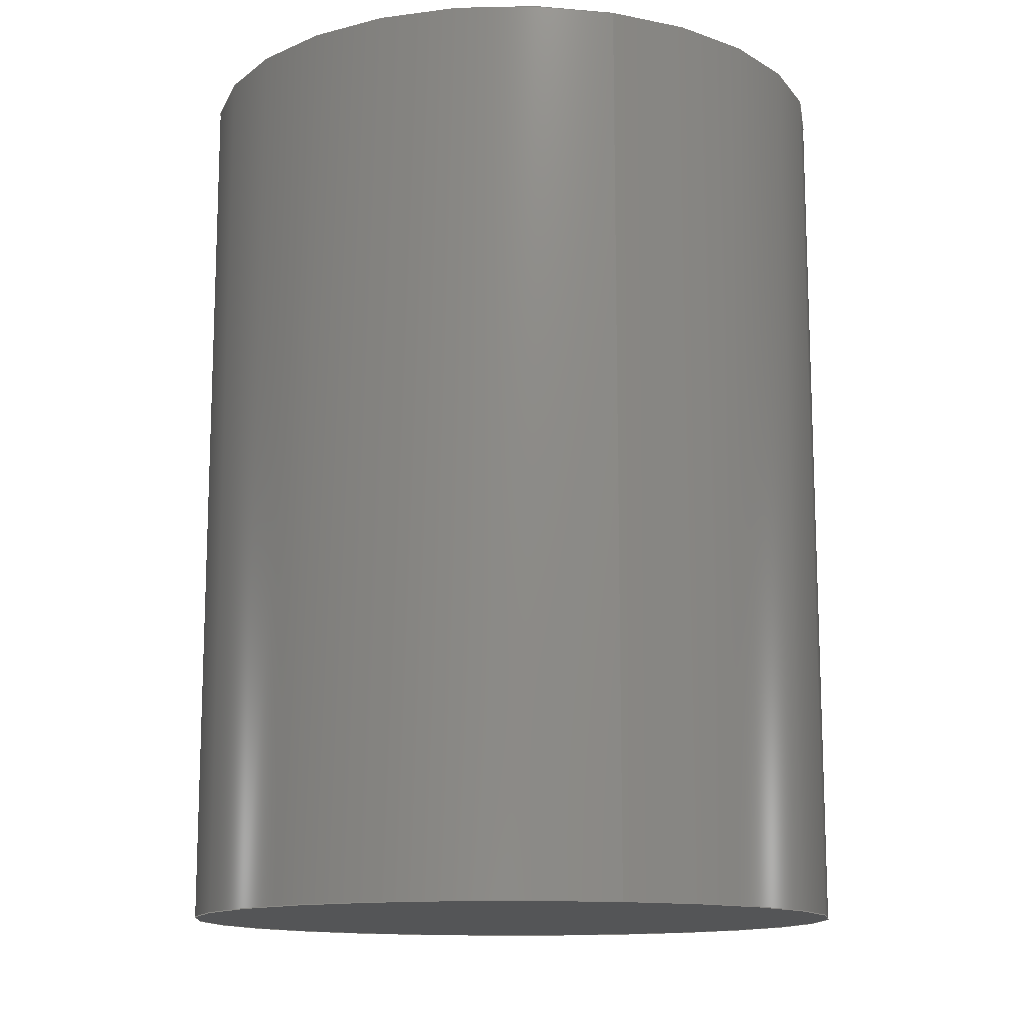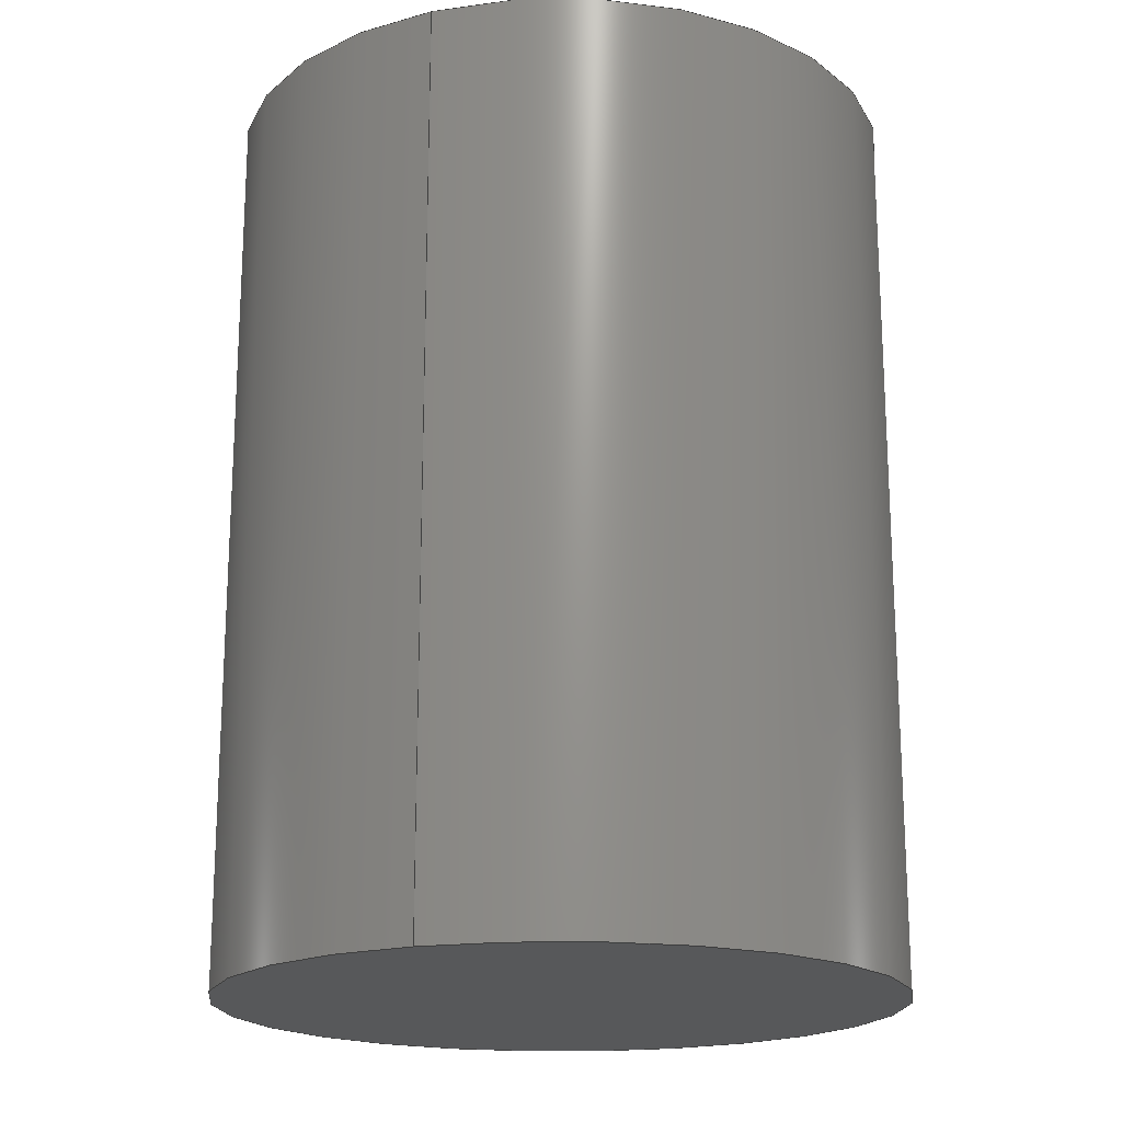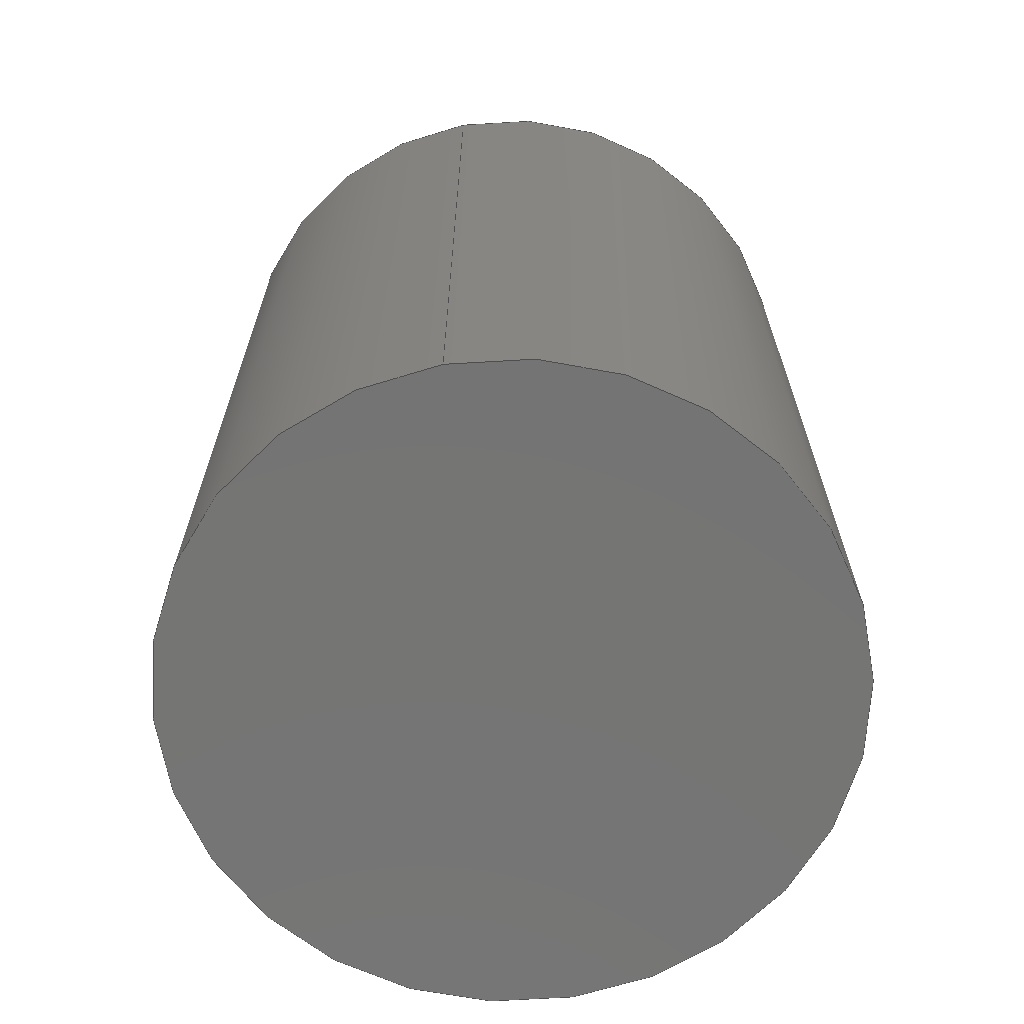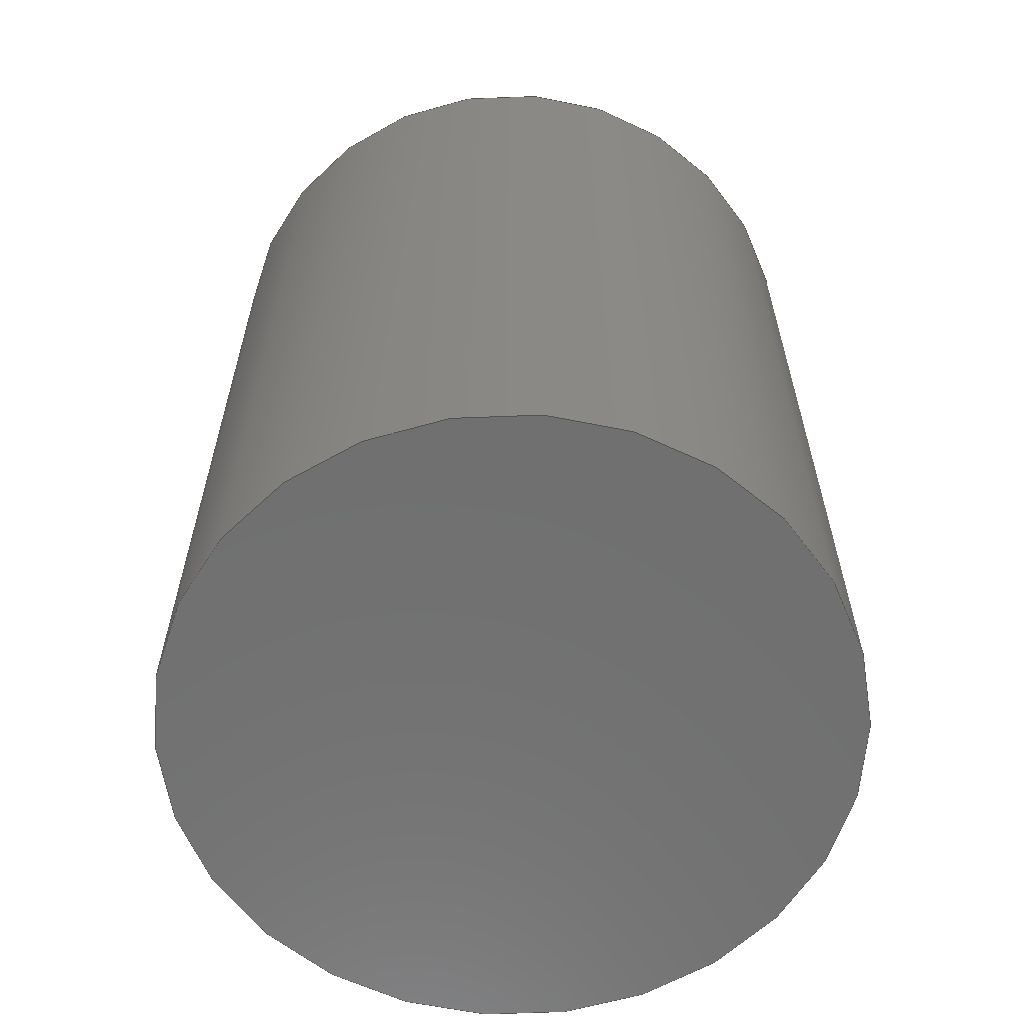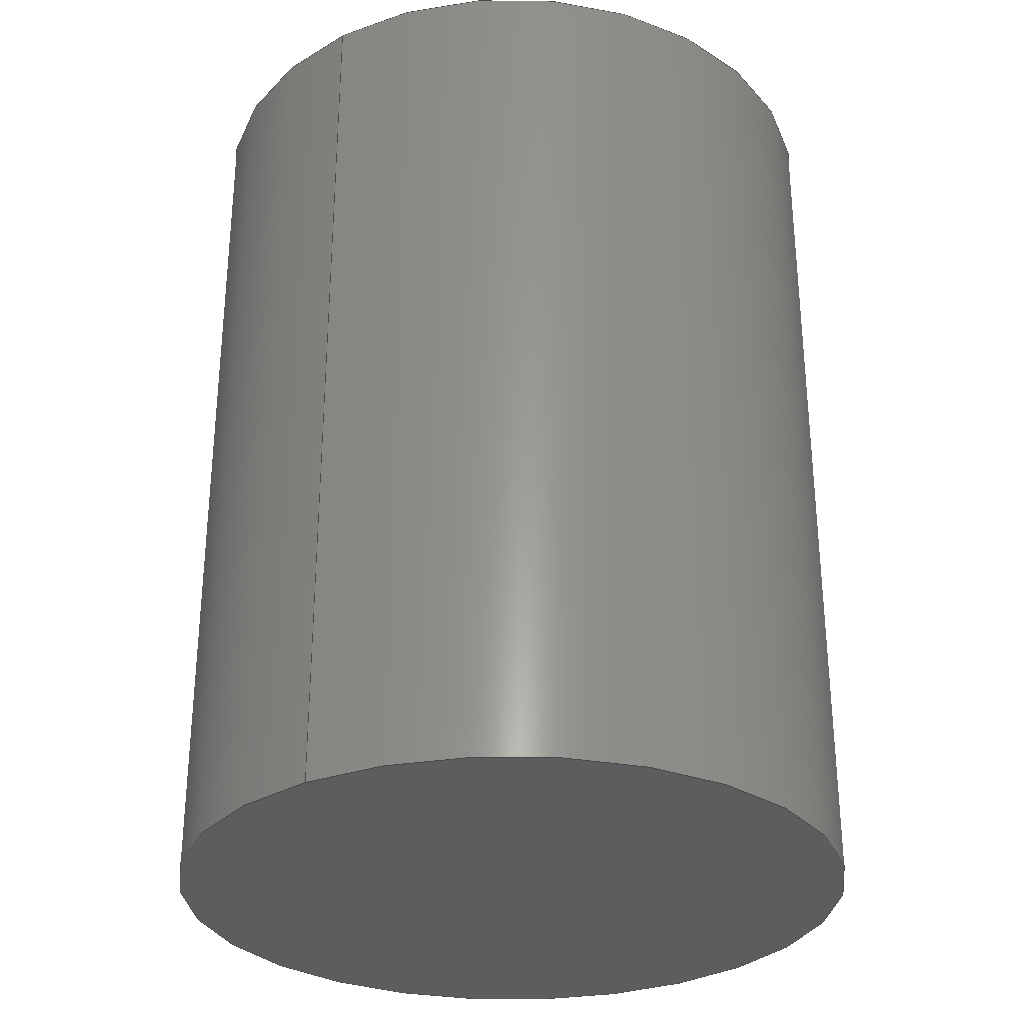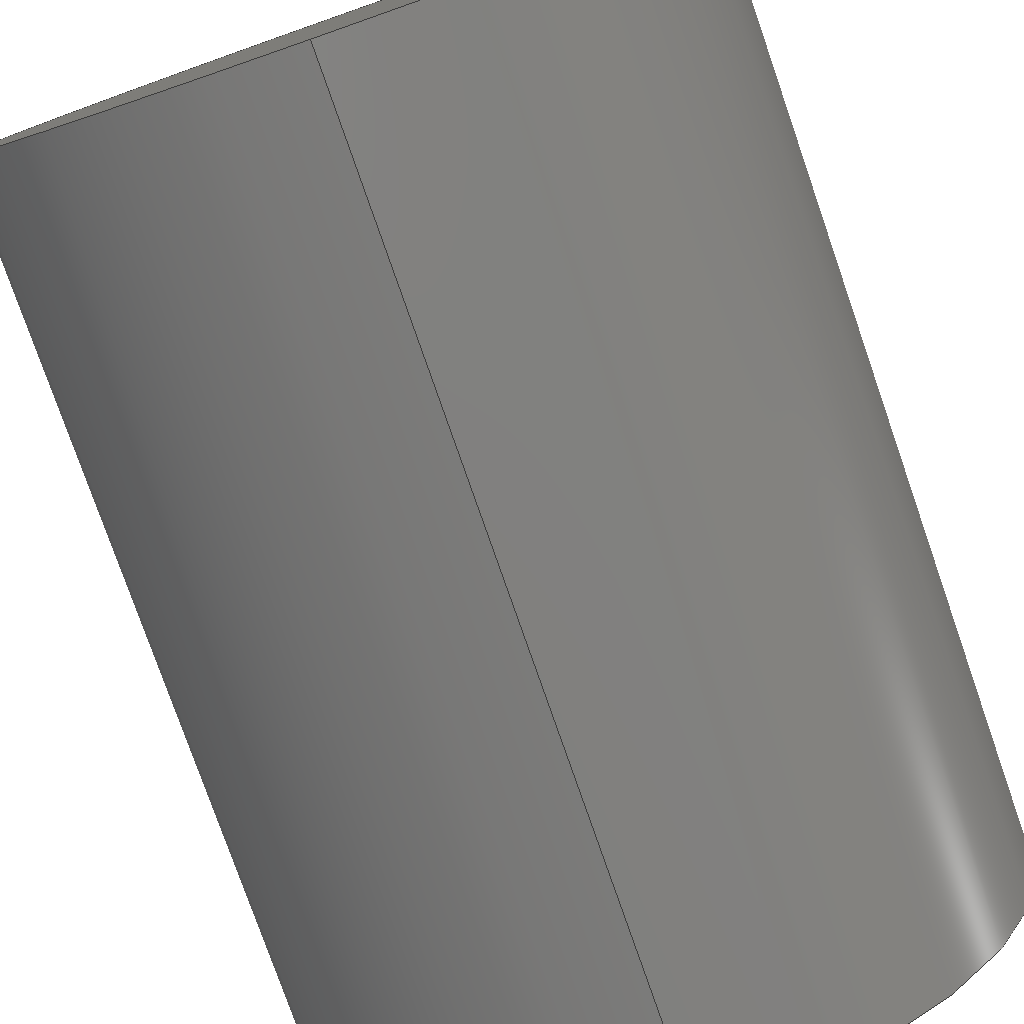
<metadata>
{"format":"step","ext":"step","renderer":"f3d","projection":"perspective","resolution":1024,"background":"white","views":[{"elev":-13.3,"azim":-17.9,"up":"+Y"},{"elev":-18.8,"azim":-158.4,"up":"+Y"},{"elev":-67.0,"azim":-169.7,"up":"+Y"},{"elev":-61.9,"azim":78.4,"up":"+Y"},{"elev":-30.4,"azim":-146.1,"up":"+Y"},{"elev":-78.2,"azim":-160.8,"up":"+Z"}]}
</metadata>
<code>
ISO-10303-21;
DATA;
#1 = PLANE ( 'NONE',  #105 ) ;
#2 = CARTESIAN_POINT ( 'NONE',  ( 0, 6.35, 0 ) ) ;
#3 = EDGE_LOOP ( 'NONE', ( #107, #13, #12, #69 ) ) ;
#4 = DIRECTION ( 'NONE',  ( 0, 1, 0 ) ) ;
#5 = MECHANICAL_DESIGN_GEOMETRIC_PRESENTATION_REPRESENTATION (  '', ( #63 ), #82 ) ;
#6 = APPLICATION_CONTEXT ( 'automotive_design' ) ;
#7 = CARTESIAN_POINT ( 'NONE',  ( 0, -6.35, -4.76 ) ) ;
#8 = CARTESIAN_POINT ( 'NONE',  ( 0, 6.35, -4.76 ) ) ;
#9 = AXIS2_PLACEMENT_3D ( 'NONE', #17, #44, #22 ) ;
#10 = VECTOR ( 'NONE', #25, 1000 ) ;
#11 = ORIENTED_EDGE ( 'NONE', *, *, #54, .F. ) ;
#12 = ORIENTED_EDGE ( 'NONE', *, *, #123, .T. ) ;
#13 = ORIENTED_EDGE ( 'NONE', *, *, #109, .T. ) ;
#14 = VECTOR ( 'NONE', #104, 1000 ) ;
#15 = FACE_OUTER_BOUND ( 'NONE', #3, .T. ) ;
#16 = ADVANCED_FACE ( 'NONE', ( #68 ), #42, .F. ) ;
#17 = CARTESIAN_POINT ( 'NONE',  ( 0, 0, 0 ) ) ;
#18 = SURFACE_SIDE_STYLE ('',( #24 ) ) ;
#19 = CARTESIAN_POINT ( 'NONE',  ( 5.829e-16, 6.35, 4.76 ) ) ;
#20 = EDGE_LOOP ( 'NONE', ( #21, #122 ) ) ;
#21 = ORIENTED_EDGE ( 'NONE', *, *, #34, .F. ) ;
#22 = DIRECTION ( 'NONE',  ( 1, 0, 0 ) ) ;
#23 = AXIS2_PLACEMENT_3D ( 'NONE', #32, #114, #113 ) ;
#24 = SURFACE_STYLE_FILL_AREA ( #112 ) ;
#25 = DIRECTION ( 'NONE',  ( -0, -1, -0 ) ) ;
#26 =( LENGTH_UNIT ( ) NAMED_UNIT ( * ) SI_UNIT ( .MILLI., .METRE. ) );
#27 = APPLICATION_CONTEXT ( 'automotive_design' ) ;
#28 = CIRCLE ( 'NONE', #79, 4.76 ) ;
#29 = VERTEX_POINT ( 'NONE', #66 ) ;
#30 = DIRECTION ( 'NONE',  ( 0, 0, 1 ) ) ;
#31 = ORIENTED_EDGE ( 'NONE', *, *, #72, .T. ) ;
#32 = CARTESIAN_POINT ( 'NONE',  ( 0, 6.35, 0 ) ) ;
#33 =( NAMED_UNIT ( * ) SI_UNIT ( $, .STERADIAN. ) SOLID_ANGLE_UNIT ( ) );
#34 = EDGE_CURVE ( 'NONE', #98, #29, #106, .T. ) ;
#35 = UNCERTAINTY_MEASURE_WITH_UNIT (LENGTH_MEASURE( 1e-05 ), #90, 'distance_accuracy_value', 'NONE');
#36 = CIRCLE ( 'NONE', #62, 4.76 ) ;
#37 = CARTESIAN_POINT ( 'NONE',  ( 0, -6.35, 0 ) ) ;
#38 = CARTESIAN_POINT ( 'NONE',  ( 0, 6.35, 0 ) ) ;
#39 = ORIENTED_EDGE ( 'NONE', *, *, #54, .T. ) ;
#40 = FACE_OUTER_BOUND ( 'NONE', #76, .T. ) ;
#41 = PRODUCT_DEFINITION_FORMATION_WITH_SPECIFIED_SOURCE ( 'Symmetric', '', #117, .NOT_KNOWN. ) ;
#42 = PLANE ( 'NONE',  #115 ) ;
#43 = AXIS2_PLACEMENT_3D ( 'NONE', #38, #86, #108 ) ;
#44 = DIRECTION ( 'NONE',  ( 0, 0, 1 ) ) ;
#45 = DIRECTION ( 'NONE',  ( 0, 1, 0 ) ) ;
#46 = LINE ( 'NONE', #120, #10 ) ;
#47 =( GEOMETRIC_REPRESENTATION_CONTEXT ( 3 ) GLOBAL_UNCERTAINTY_ASSIGNED_CONTEXT ( ( #35 ) ) GLOBAL_UNIT_ASSIGNED_CONTEXT ( ( #90, #118, #33 ) ) REPRESENTATION_CONTEXT ( 'NONE', 'WORKASPACE' ) );
#48 = FILL_AREA_STYLE_COLOUR ( '', #121 ) ;
#49 = PRODUCT_RELATED_PRODUCT_CATEGORY ( 'part', '', ( #117 ) ) ;
#50 = CARTESIAN_POINT ( 'NONE',  ( 0, -6.35, 0 ) ) ;
#51 = PRODUCT_DEFINITION_CONTEXT ( 'detailed design', #6, 'design' ) ;
#52 = EDGE_CURVE ( 'NONE', #56, #87, #74, .T. ) ;
#53 = CARTESIAN_POINT ( 'NONE',  ( 0, -6.35, 0 ) ) ;
#54 = EDGE_CURVE ( 'NONE', #87, #56, #36, .T. ) ;
#55 = ADVANCED_BREP_SHAPE_REPRESENTATION ( 'Part 4', ( #67, #9 ), #47 ) ;
#56 = VERTEX_POINT ( 'NONE', #124 ) ;
#57 = DIRECTION ( 'NONE',  ( 0, -0, 1 ) ) ;
#58 = AXIS2_PLACEMENT_3D ( 'NONE', #53, #94, #30 ) ;
#59 = LINE ( 'NONE', #19, #14 ) ;
#60 = CYLINDRICAL_SURFACE ( 'NONE', #99, 4.76 ) ;
#61 = PRESENTATION_STYLE_ASSIGNMENT (( #80 ) ) ;
#62 = AXIS2_PLACEMENT_3D ( 'NONE', #96, #4, #97 ) ;
#63 = STYLED_ITEM ( 'NONE', ( #61 ), #67 ) ;
#64 = PRODUCT_DEFINITION_SHAPE ( 'NONE', 'NONE',  #83 ) ;
#65 = ADVANCED_FACE ( 'NONE', ( #40 ), #1, .T. ) ;
#66 = CARTESIAN_POINT ( 'NONE',  ( 5.829e-16, -6.35, 4.76 ) ) ;
#67 = MANIFOLD_SOLID_BREP ( 'Boss-Extrude1', #88 ) ;
#68 = FACE_OUTER_BOUND ( 'NONE', #20, .T. ) ;
#69 = ORIENTED_EDGE ( 'NONE', *, *, #72, .F. ) ;
#70 = APPLICATION_PROTOCOL_DEFINITION ( 'draft international standard', 'automotive_design', 1998, #27 ) ;
#71 = DIRECTION ( 'NONE',  ( 0, 0, 1 ) ) ;
#72 = EDGE_CURVE ( 'NONE', #87, #98, #46, .T. ) ;
#73 = ADVANCED_FACE ( 'NONE', ( #111 ), #119, .T. ) ;
#74 = CIRCLE ( 'NONE', #43, 4.76 ) ;
#75 = ORIENTED_EDGE ( 'NONE', *, *, #109, .F. ) ;
#76 = EDGE_LOOP ( 'NONE', ( #39, #77 ) ) ;
#77 = ORIENTED_EDGE ( 'NONE', *, *, #52, .T. ) ;
#78 = CARTESIAN_POINT ( 'NONE',  ( 0, 6.35, 0 ) ) ;
#79 = AXIS2_PLACEMENT_3D ( 'NONE', #50, #93, #71 ) ;
#80 = SURFACE_STYLE_USAGE ( .BOTH. , #18 ) ;
#81 =( NAMED_UNIT ( * ) PLANE_ANGLE_UNIT ( ) SI_UNIT ( $, .RADIAN. ) );
#82 =( GEOMETRIC_REPRESENTATION_CONTEXT ( 3 ) GLOBAL_UNCERTAINTY_ASSIGNED_CONTEXT ( ( #103 ) ) GLOBAL_UNIT_ASSIGNED_CONTEXT ( ( #26, #81, #100 ) ) REPRESENTATION_CONTEXT ( 'NONE', 'WORKASPACE' ) );
#83 = PRODUCT_DEFINITION ( 'General', '', #41, #51 ) ;
#84 = ADVANCED_FACE ( 'NONE', ( #15 ), #60, .T. ) ;
#85 = DIRECTION ( 'NONE',  ( 0, 1, 0 ) ) ;
#86 = DIRECTION ( 'NONE',  ( 0, 1, 0 ) ) ;
#87 = VERTEX_POINT ( 'NONE', #8 ) ;
#88 = CLOSED_SHELL ( 'NONE', ( #84, #73, #65, #16 ) ) ;
#89 = DIRECTION ( 'NONE',  ( 0, -0, 1 ) ) ;
#90 =( LENGTH_UNIT ( ) NAMED_UNIT ( * ) SI_UNIT ( .MILLI., .METRE. ) );
#91 = APPLICATION_PROTOCOL_DEFINITION ( 'draft international standard', 'automotive_design', 1998, #6 ) ;
#92 = PRODUCT_CONTEXT ( 'NONE', #27, 'mechanical' ) ;
#93 = DIRECTION ( 'NONE',  ( 0, 1, 0 ) ) ;
#94 = DIRECTION ( 'NONE',  ( 0, 1, 0 ) ) ;
#95 = PRESENTATION_LAYER_ASSIGNMENT (  '', '', ( #63 ) ) ;
#96 = CARTESIAN_POINT ( 'NONE',  ( 0, 6.35, 0 ) ) ;
#97 = DIRECTION ( 'NONE',  ( 0, 0, 1 ) ) ;
#98 = VERTEX_POINT ( 'NONE', #7 ) ;
#99 = AXIS2_PLACEMENT_3D ( 'NONE', #2, #101, #102 ) ;
#100 =( NAMED_UNIT ( * ) SI_UNIT ( $, .STERADIAN. ) SOLID_ANGLE_UNIT ( ) );
#101 = DIRECTION ( 'NONE',  ( -0, -1, -0 ) ) ;
#102 = DIRECTION ( 'NONE',  ( 0, 0, -1 ) ) ;
#103 = UNCERTAINTY_MEASURE_WITH_UNIT (LENGTH_MEASURE( 1e-05 ), #26, 'distance_accuracy_value', 'NONE');
#104 = DIRECTION ( 'NONE',  ( -0, -1, -0 ) ) ;
#105 = AXIS2_PLACEMENT_3D ( 'NONE', #78, #45, #57 ) ;
#106 = CIRCLE ( 'NONE', #58, 4.76 ) ;
#107 = ORIENTED_EDGE ( 'NONE', *, *, #52, .F. ) ;
#108 = DIRECTION ( 'NONE',  ( 0, 0, 1 ) ) ;
#109 = EDGE_CURVE ( 'NONE', #56, #29, #59, .T. ) ;
#110 = EDGE_LOOP ( 'NONE', ( #75, #11, #31, #116 ) ) ;
#111 = FACE_OUTER_BOUND ( 'NONE', #110, .T. ) ;
#112 = FILL_AREA_STYLE ('',( #48 ) ) ;
#113 = DIRECTION ( 'NONE',  ( 0, 0, -1 ) ) ;
#114 = DIRECTION ( 'NONE',  ( -0, -1, -0 ) ) ;
#115 = AXIS2_PLACEMENT_3D ( 'NONE', #37, #85, #89 ) ;
#116 = ORIENTED_EDGE ( 'NONE', *, *, #34, .T. ) ;
#117 = PRODUCT ( 'Part 4', 'Part 4', '', ( #92 ) ) ;
#118 =( NAMED_UNIT ( * ) PLANE_ANGLE_UNIT ( ) SI_UNIT ( $, .RADIAN. ) );
#119 = CYLINDRICAL_SURFACE ( 'NONE', #23, 4.76 ) ;
#120 = CARTESIAN_POINT ( 'NONE',  ( 0, 6.35, -4.76 ) ) ;
#121 = COLOUR_RGB ( '',0.7922, 0.8196, 0.9333 ) ;
#122 = ORIENTED_EDGE ( 'NONE', *, *, #123, .F. ) ;
#123 = EDGE_CURVE ( 'NONE', #29, #98, #28, .T. ) ;
#124 = CARTESIAN_POINT ( 'NONE',  ( 5.829e-16, 6.35, 4.76 ) ) ;
#125 = SHAPE_DEFINITION_REPRESENTATION ( #64, #55 ) ;
ENDSEC;
END-ISO-10303-21;

</code>
